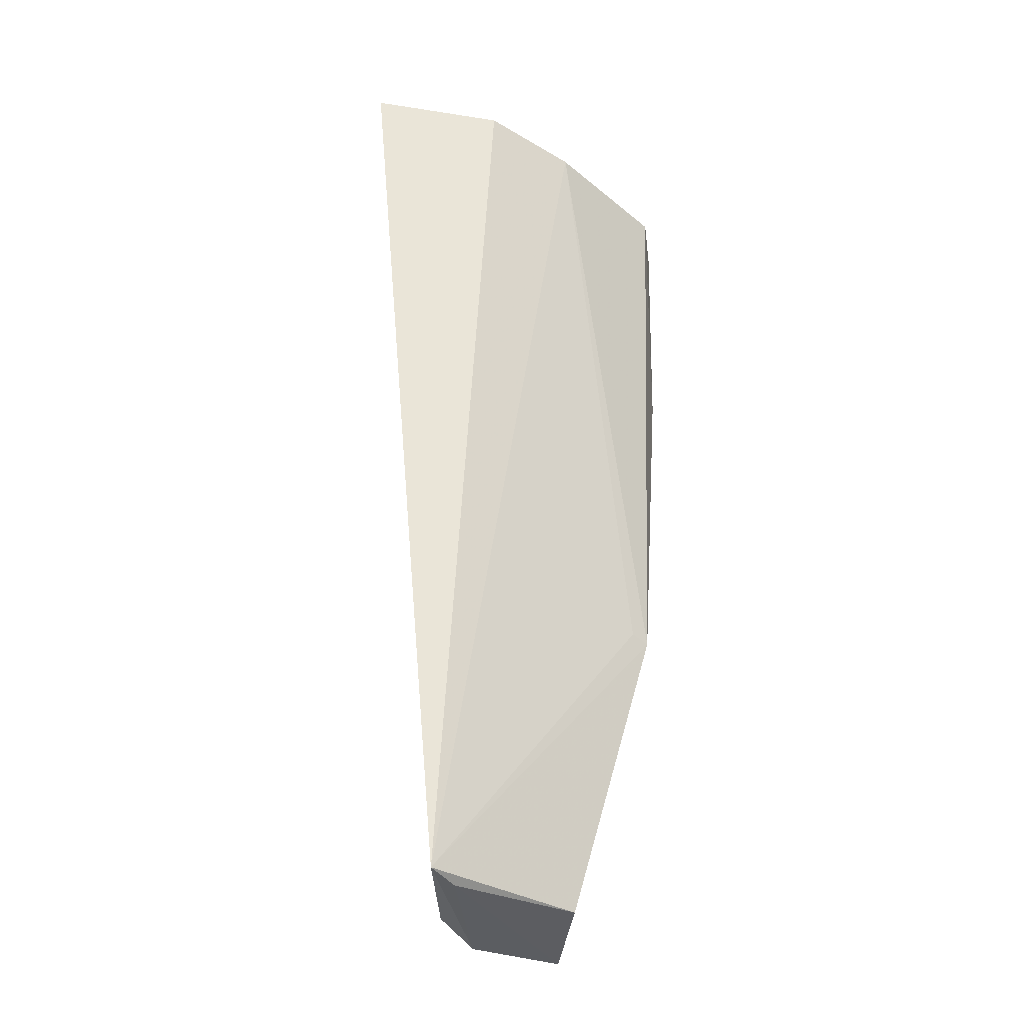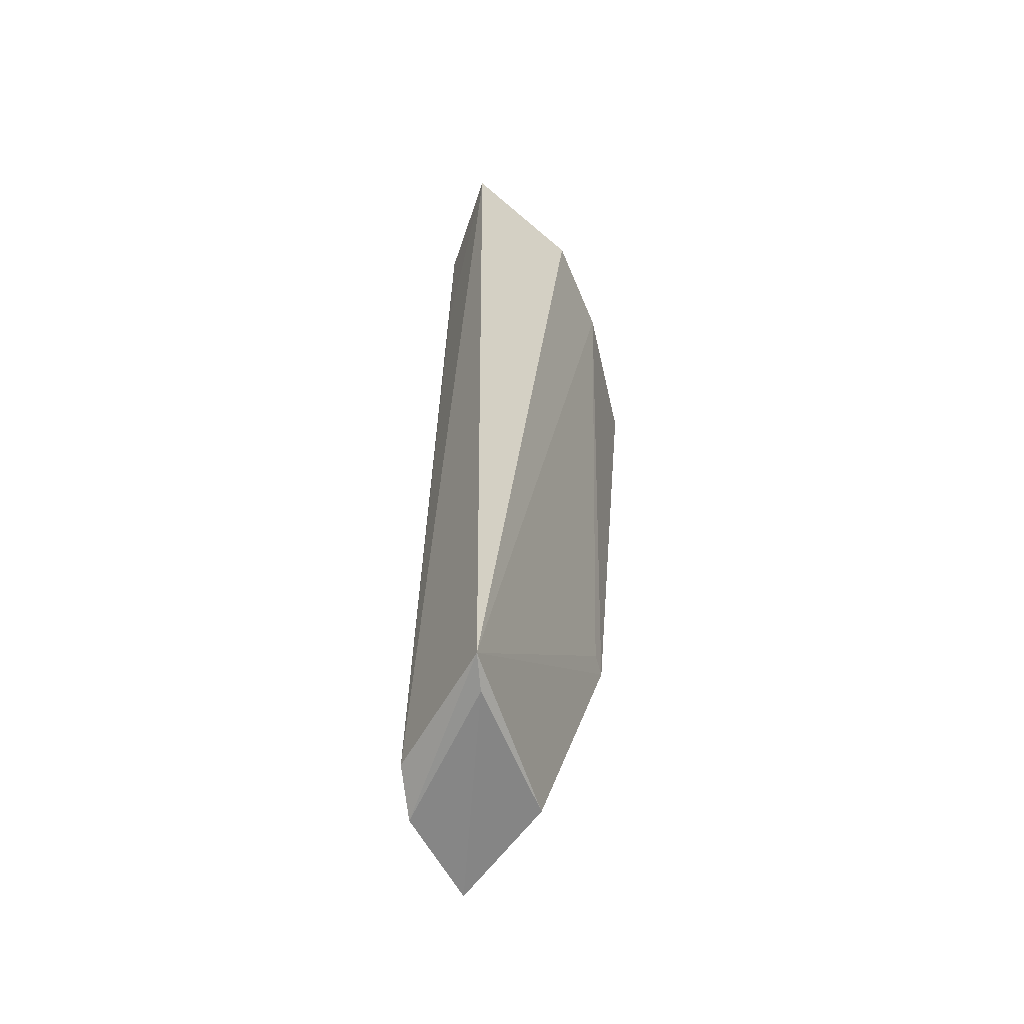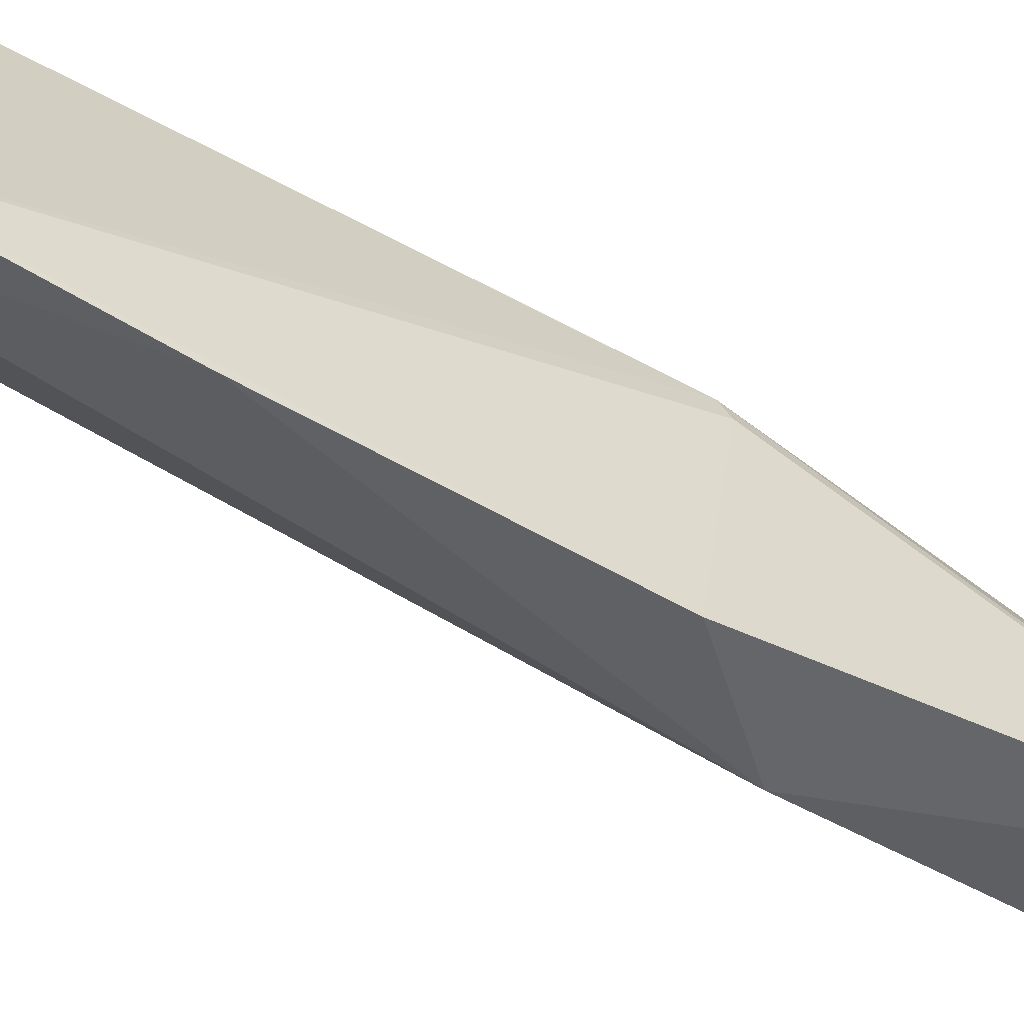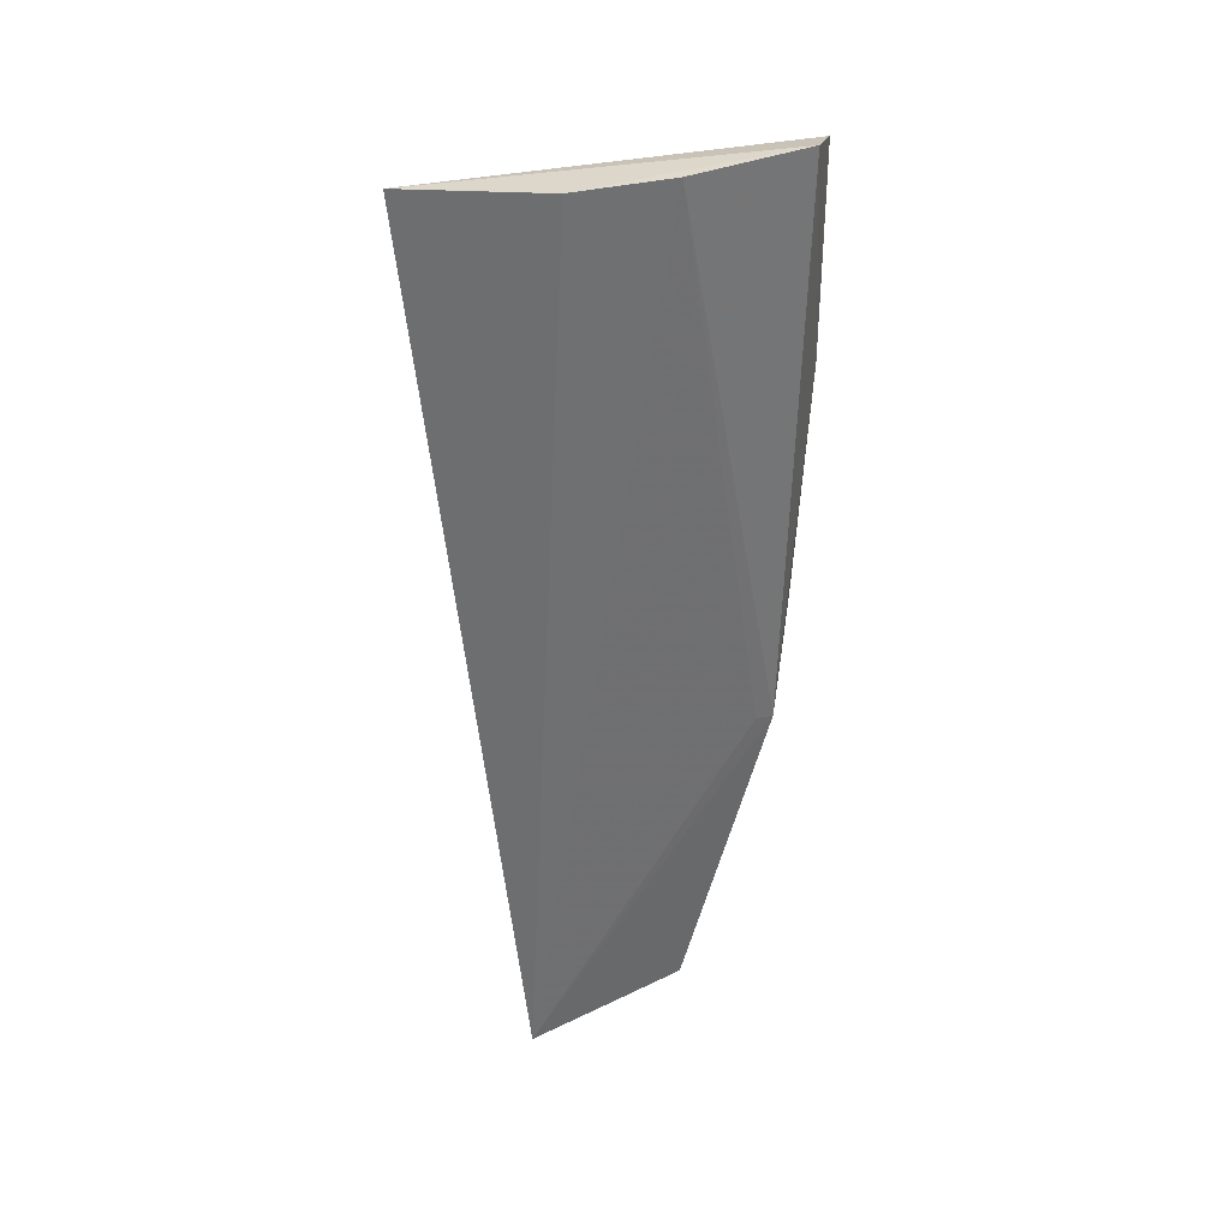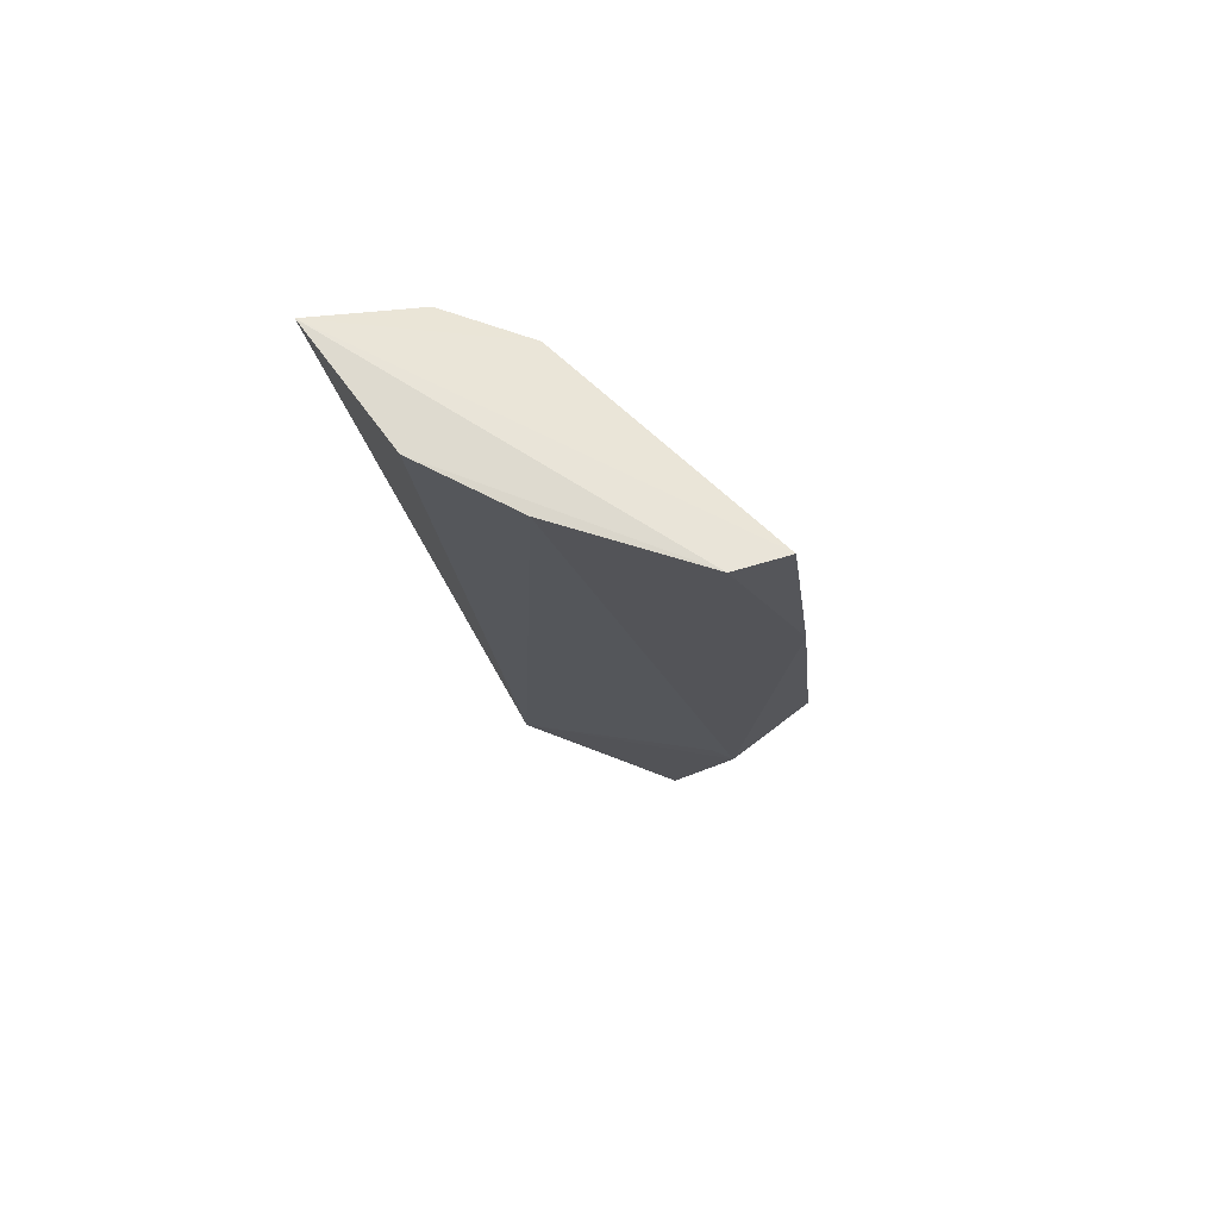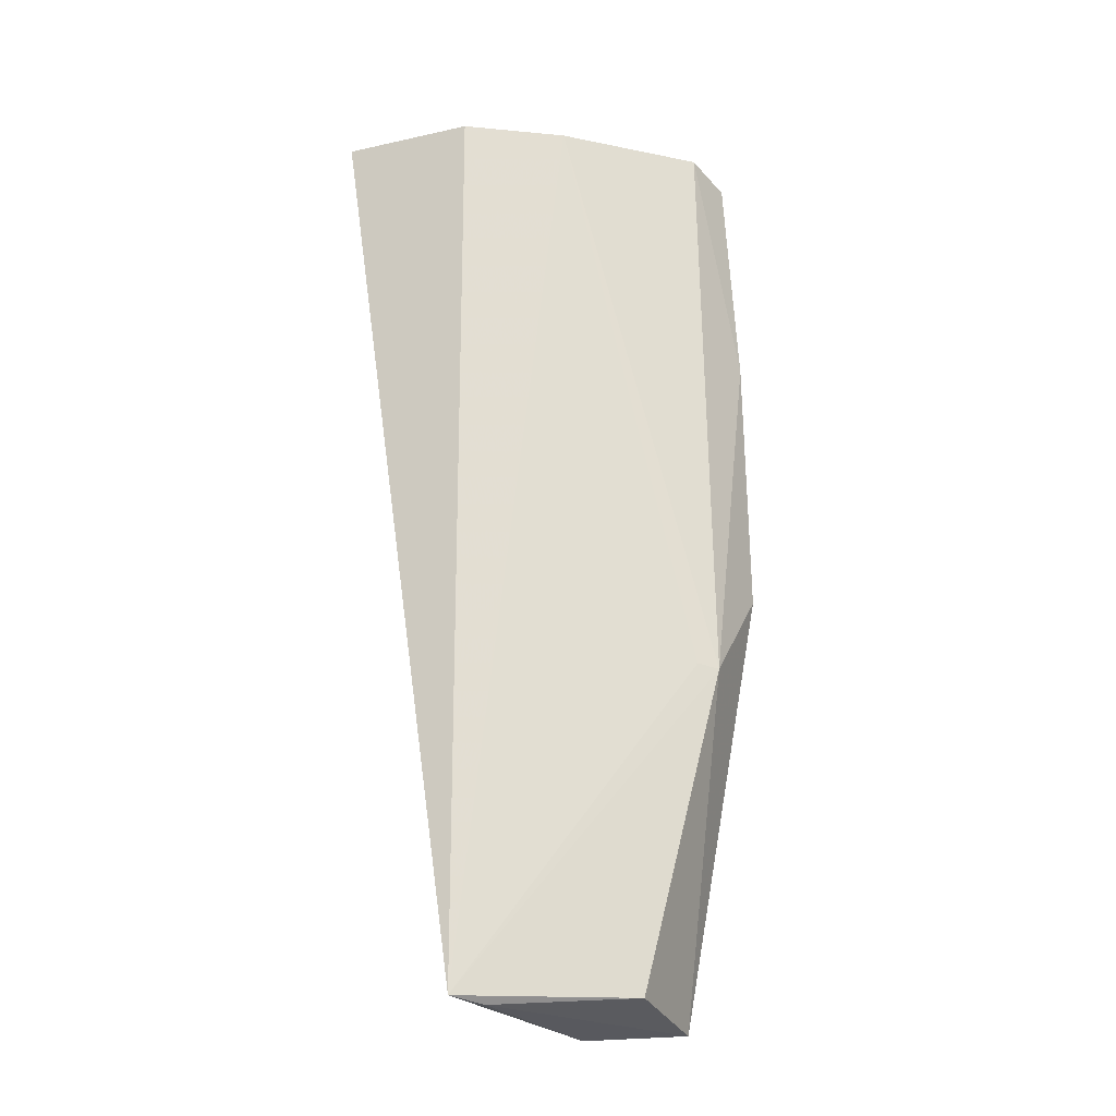
<metadata>
{"format":"obj","ext":"obj","renderer":"f3d","projection":"perspective","resolution":1024,"background":"white","views":[{"elev":-36.0,"azim":79.2,"up":"+Y"},{"elev":-63.1,"azim":48.1,"up":"+Y"},{"elev":-58.6,"azim":-130.0,"up":"+Z"},{"elev":29.7,"azim":85.9,"up":"+Y"},{"elev":68.9,"azim":141.7,"up":"+Y"},{"elev":-28.5,"azim":109.7,"up":"+Y"}]}
</metadata>
<code>
v -0.01465 0.07852 0.07606
v -0.02286 0.002252 0.06784
v -0.01811 0.07767 0.05691
v -0.02936 0.07664 0.0455
v -0.03625 0.03655 0.06213
v -0.02962 0.02889 0.04772
v -0.02514 0.07734 0.0469
v -0.01437 0.07802 0.06486
v -0.03434 0.003096 0.06527
v -0.02673 0.0747 0.06708
v -0.0287 0.02924 0.04926
v -0.03986 0.002212 0.0542
v -0.03193 0.05856 0.04524
v -0.02258 0.07552 0.07294
v -0.037 0.001809 0.06209
v -0.03029 0.002772 0.05481
v -0.0351 0.03717 0.04596
v -0.02406 0.06371 0.07188
v -0.02699 0.0677 0.06904
v -0.02489 0.001841 0.06564
v -0.03653 0.03592 0.0608
f 7 4 1
f 7 3 6
f 8 1 2
f 8 2 3
f 8 7 1
f 8 3 7
f 9 2 1
f 10 1 4
f 10 4 5
f 11 6 3
f 11 3 2
f 11 2 6
f 13 7 6
f 13 4 7
f 14 5 9
f 14 1 10
f 15 9 5
f 15 5 12
f 15 2 9
f 16 12 6
f 16 6 2
f 17 13 6
f 17 6 12
f 17 4 13
f 18 14 9
f 18 9 1
f 18 1 14
f 19 14 10
f 19 10 5
f 19 5 14
f 20 15 12
f 20 2 15
f 20 16 2
f 20 12 16
f 21 17 12
f 21 12 5
f 21 5 4
f 21 4 17

</code>
